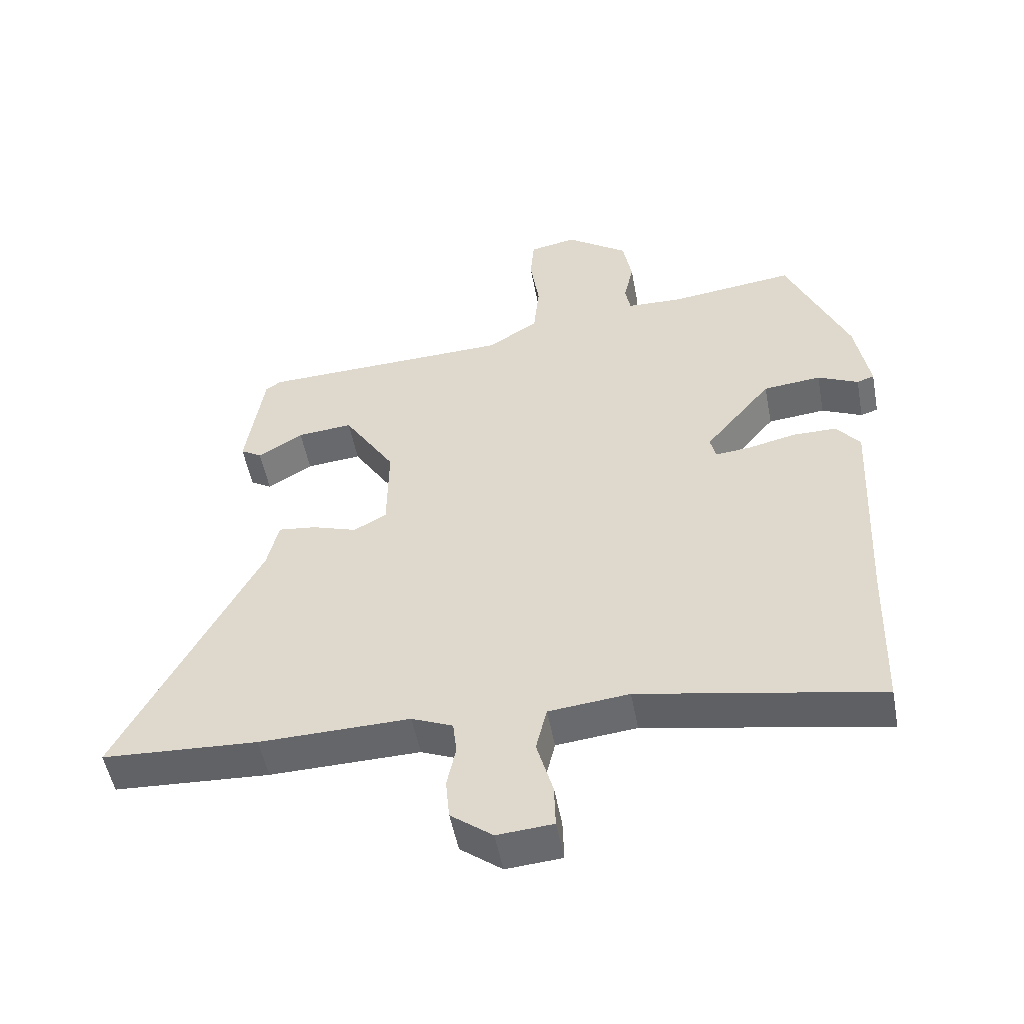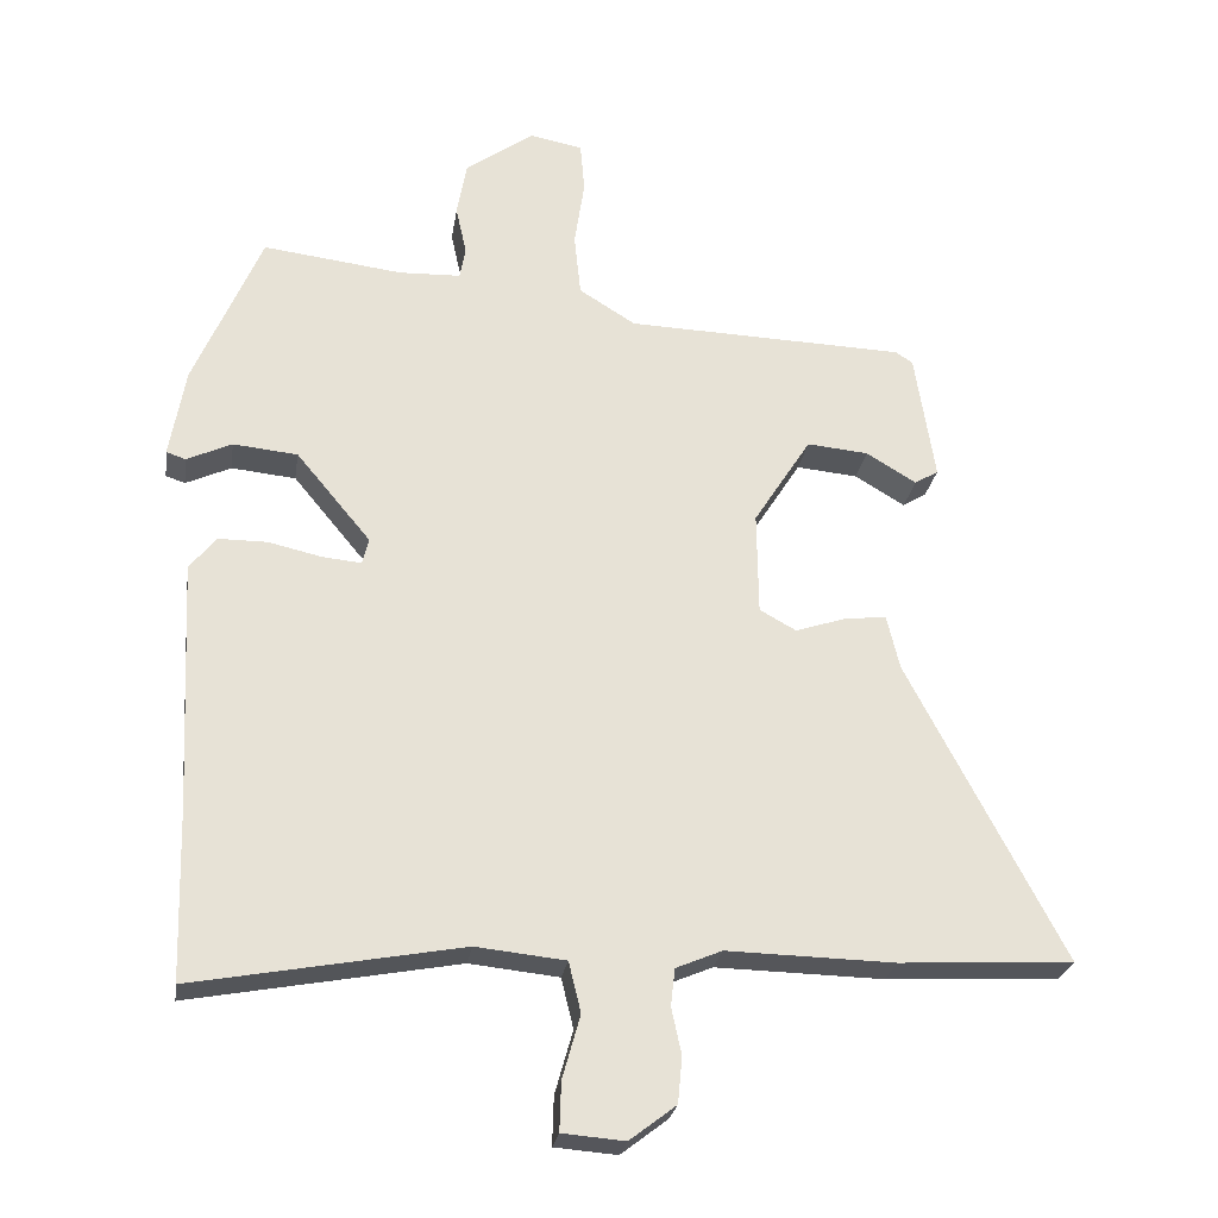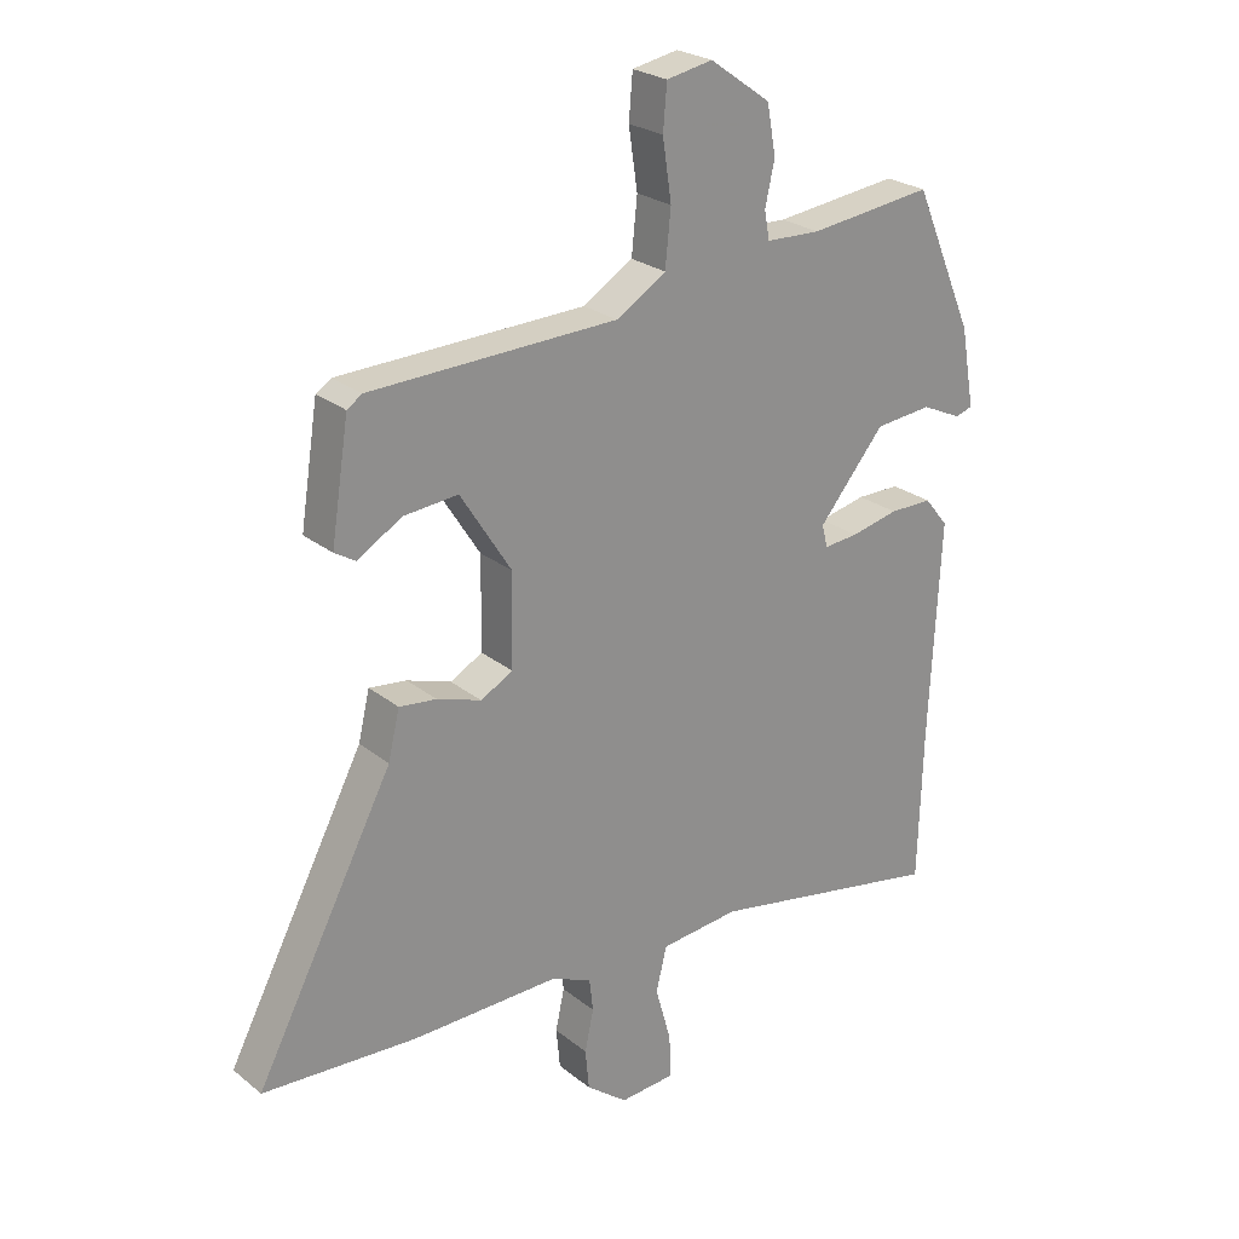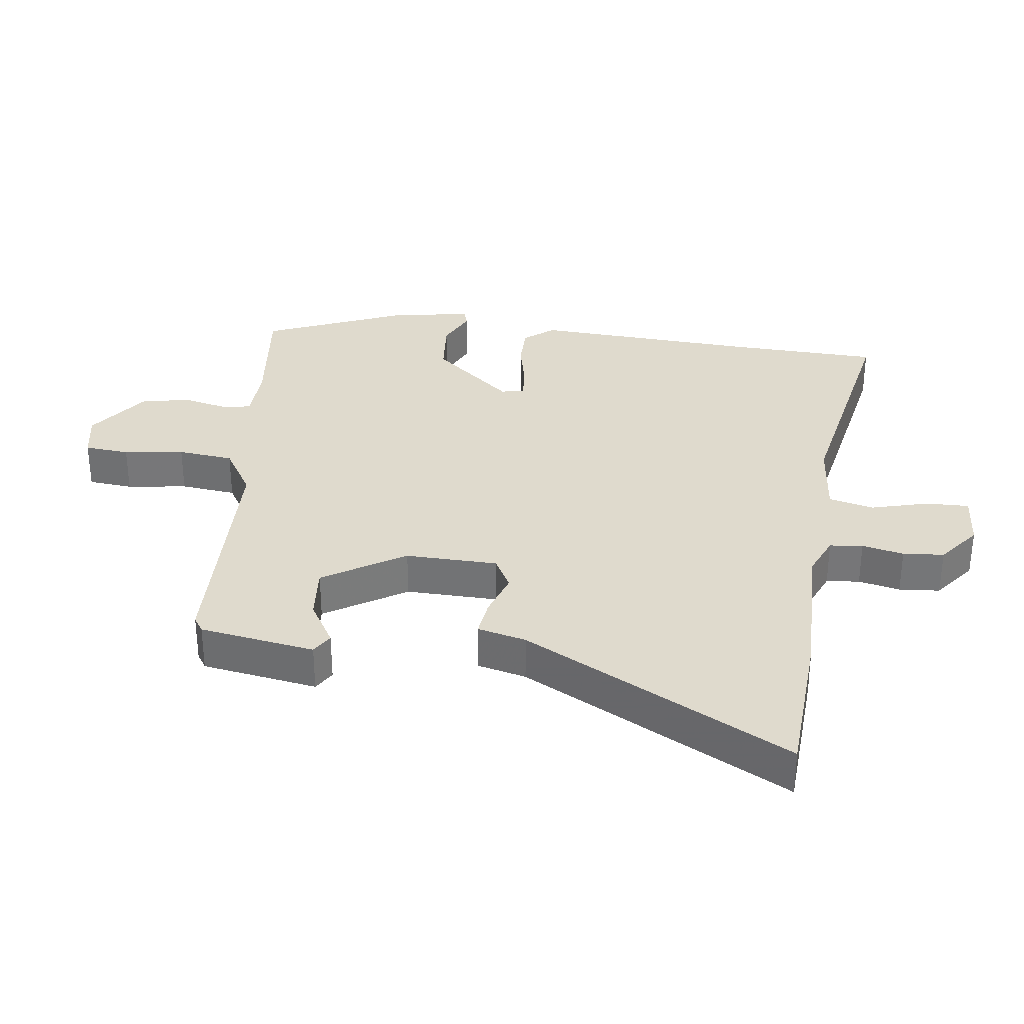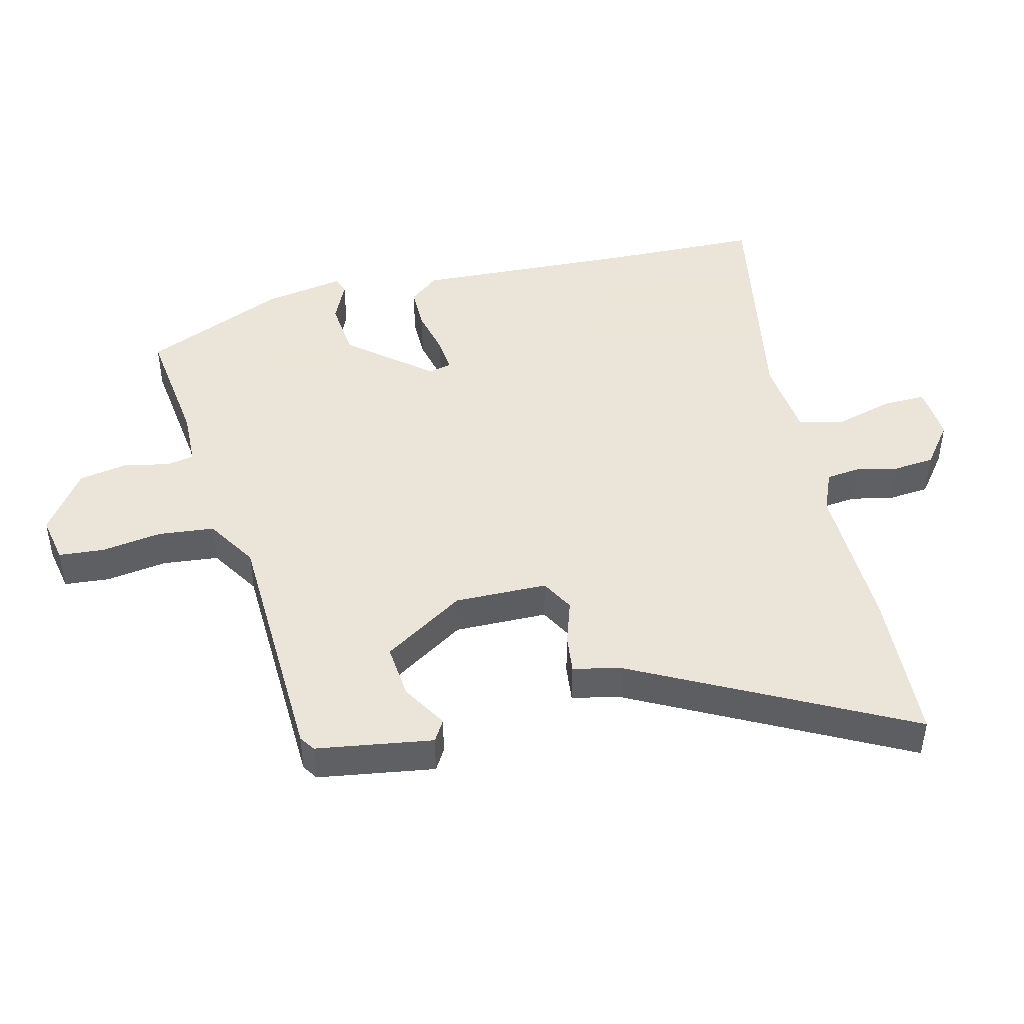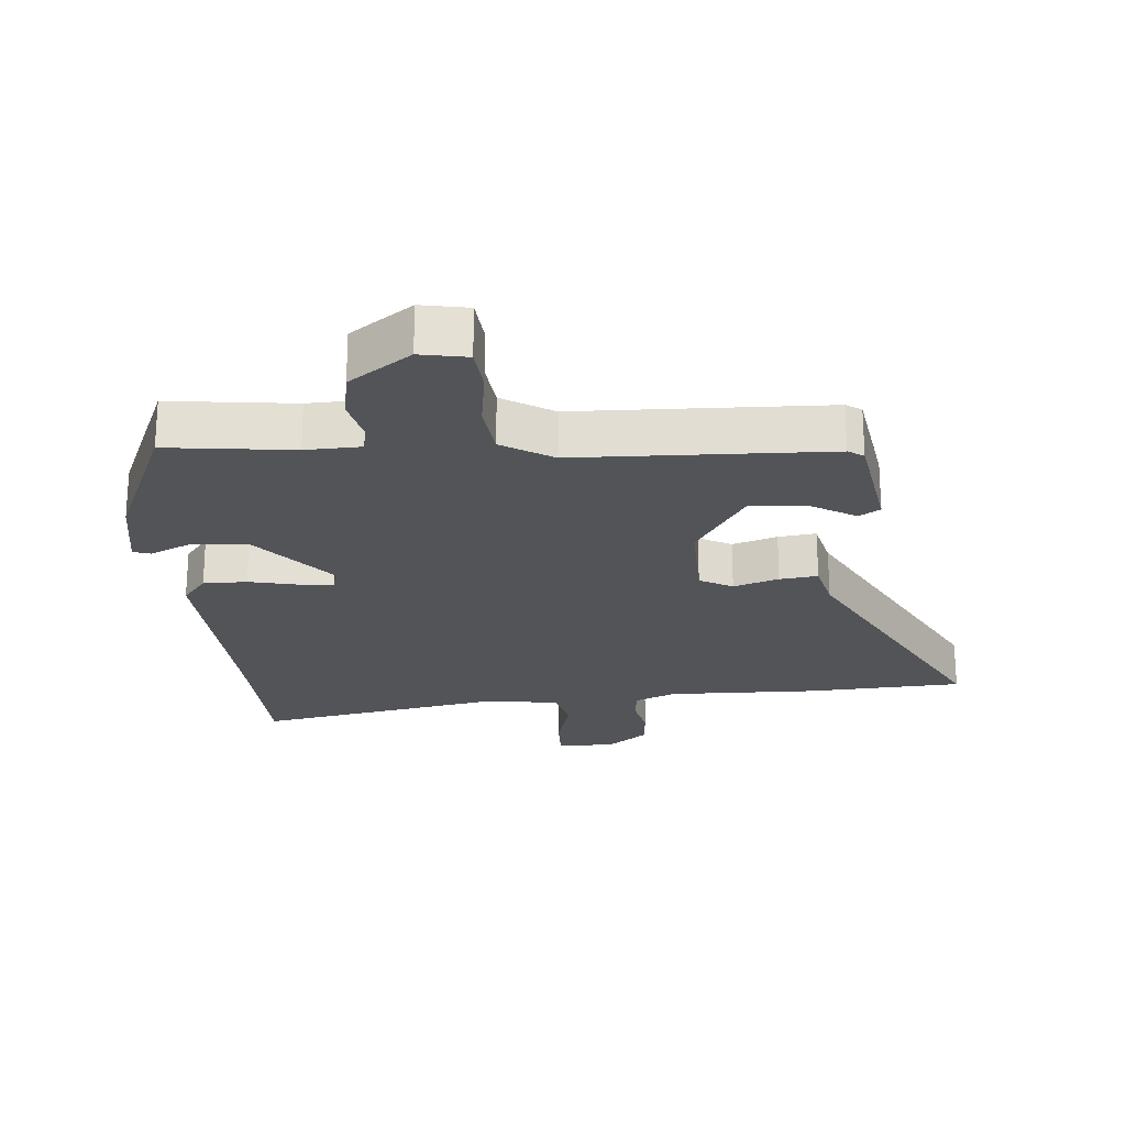
<metadata>
{"format":"obj","ext":"obj","renderer":"f3d","projection":"perspective","resolution":1024,"background":"white","views":[{"elev":-51.5,"azim":-169.4,"up":"+Z"},{"elev":-25.7,"azim":-8.7,"up":"+Z"},{"elev":24.7,"azim":142.0,"up":"+Z"},{"elev":32.9,"azim":97.9,"up":"+Y"},{"elev":45.5,"azim":76.1,"up":"+Y"},{"elev":-23.0,"azim":4.9,"up":"+Y"}]}
</metadata>
<code>
v -0.446 0.07 0.528
v -0.251 0.07 0.504
v -0.165 0.07 0.507
v -0.157 0.07 0.551
v -0.172 0.07 0.619
v -0.158 0.07 0.696
v -0.062 0.07 0.764
v 0.011 0.07 0.75
v 0.017 0.07 0.68
v 0.003 0.07 0.586
v 0.012 0.07 0.499
v 0.091 0.07 0.45
v 0.481 0.07 0.437
v 0.505 0.07 0.421
v 0.533 0.07 0.241
v 0.5 0.07 0.221
v 0.43 0.07 0.263
v 0.344 0.07 0.271
v 0.264 0.07 0.145
v 0.266 0.07 0.001
v 0.317 0.07 -0.027
v 0.387 0.07 -0.004
v 0.446 0.07 0.003
v 0.464 0.07 -0.073
v 0.682 0.07 -0.49
v 0.439 0.07 -0.503
v 0.205 0.07 -0.498
v 0.141 0.07 -0.525
v 0.135 0.07 -0.577
v 0.149 0.07 -0.642
v 0.143 0.07 -0.706
v 0.078 0.07 -0.756
v -0.009 0.07 -0.749
v -0.007 0.07 -0.681
v 0.018 0.07 -0.592
v 0.001 0.07 -0.522
v -0.124 0.07 -0.509
v -0.498 0.07 -0.578
v -0.505 0.07 -0.338
v -0.522 0.07 0.008
v -0.485 0.07 0.054
v -0.417 0.07 0.054
v -0.342 0.07 0.037
v -0.288 0.07 0.032
v -0.279 0.07 0.068
v -0.383 0.07 0.193
v -0.473 0.07 0.202
v -0.536 0.07 0.173
v -0.563 0.07 0.182
v -0.541 0.07 0.307
v -0.446 0 0.528
v -0.251 0 0.504
v -0.165 0 0.507
v -0.157 0 0.551
v -0.172 0 0.619
v -0.158 0 0.696
v -0.062 0 0.764
v 0.011 0 0.75
v 0.017 0 0.68
v 0.003 0 0.586
v 0.012 0 0.499
v 0.091 0 0.45
v 0.481 0 0.437
v 0.505 0 0.421
v 0.533 0 0.241
v 0.5 0 0.221
v 0.43 0 0.263
v 0.344 0 0.271
v 0.264 0 0.145
v 0.266 0 0.001
v 0.317 0 -0.027
v 0.387 0 -0.004
v 0.446 0 0.003
v 0.464 0 -0.073
v 0.682 0 -0.49
v 0.439 0 -0.503
v 0.205 0 -0.498
v 0.141 0 -0.525
v 0.135 0 -0.577
v 0.149 0 -0.642
v 0.143 0 -0.706
v 0.078 0 -0.756
v -0.009 0 -0.749
v -0.007 0 -0.681
v 0.018 0 -0.592
v 0.001 0 -0.522
v -0.124 0 -0.509
v -0.498 0 -0.578
v -0.505 0 -0.338
v -0.522 0 0.008
v -0.485 0 0.054
v -0.417 0 0.054
v -0.342 0 0.037
v -0.288 0 0.032
v -0.279 0 0.068
v -0.383 0 0.193
v -0.473 0 0.202
v -0.536 0 0.173
v -0.563 0 0.182
v -0.541 0 0.307
f 50 1 2
f 49 50 2
f 48 49 2
f 47 48 2
f 46 47 2 3
f 45 46 3
f 44 45 3
f 41 42 43
f 40 41 43
f 39 40 43
f 39 43 44
f 38 39 44
f 37 38 44
f 36 37 44 3
f 33 34 35
f 32 33 35
f 31 32 35
f 30 31 35
f 29 30 35
f 36 3 4
f 35 36 4
f 29 35 4
f 28 29 4
f 24 25 26 27
f 24 27 28
f 23 24 28
f 22 23 28
f 21 22 28
f 20 21 28
f 4 5 6
f 28 4 6
f 20 28 6
f 19 20 6
f 15 16 17
f 14 15 17
f 13 14 17
f 12 13 17 18
f 11 12 18 19
f 8 9 10
f 7 8 10
f 6 7 10
f 6 10 11
f 6 11 19
f 52 51 100
f 52 100 99
f 52 99 98
f 52 98 97
f 53 52 97 96
f 53 96 95
f 53 95 94
f 93 92 91
f 93 91 90
f 93 90 89
f 94 93 89
f 94 89 88
f 94 88 87
f 53 94 87 86
f 85 84 83
f 85 83 82
f 85 82 81
f 85 81 80
f 85 80 79
f 54 53 86
f 54 86 85
f 54 85 79
f 54 79 78
f 77 76 75 74
f 78 77 74
f 78 74 73
f 78 73 72
f 78 72 71
f 78 71 70
f 56 55 54
f 56 54 78
f 56 78 70
f 56 70 69
f 67 66 65
f 67 65 64
f 67 64 63
f 68 67 63 62
f 69 68 62 61
f 60 59 58
f 60 58 57
f 60 57 56
f 61 60 56
f 69 61 56
f 1 51 52 2
f 2 52 53 3
f 3 53 54 4
f 4 54 55 5
f 5 55 56 6
f 6 56 57 7
f 7 57 58 8
f 8 58 59 9
f 9 59 60 10
f 10 60 61 11
f 11 61 62 12
f 12 62 63 13
f 13 63 64 14
f 14 64 65 15
f 15 65 66 16
f 16 66 67 17
f 17 67 68 18
f 18 68 69 19
f 19 69 70 20
f 20 70 71 21
f 21 71 72 22
f 22 72 73 23
f 23 73 74 24
f 24 74 75 25
f 25 75 76 26
f 26 76 77 27
f 27 77 78 28
f 28 78 79 29
f 29 79 80 30
f 30 80 81 31
f 31 81 82 32
f 32 82 83 33
f 33 83 84 34
f 34 84 85 35
f 35 85 86 36
f 36 86 87 37
f 37 87 88 38
f 38 88 89 39
f 39 89 90 40
f 40 90 91 41
f 41 91 92 42
f 42 92 93 43
f 43 93 94 44
f 44 94 95 45
f 45 95 96 46
f 46 96 97 47
f 47 97 98 48
f 48 98 99 49
f 49 99 100 50
f 50 100 51 1

</code>
